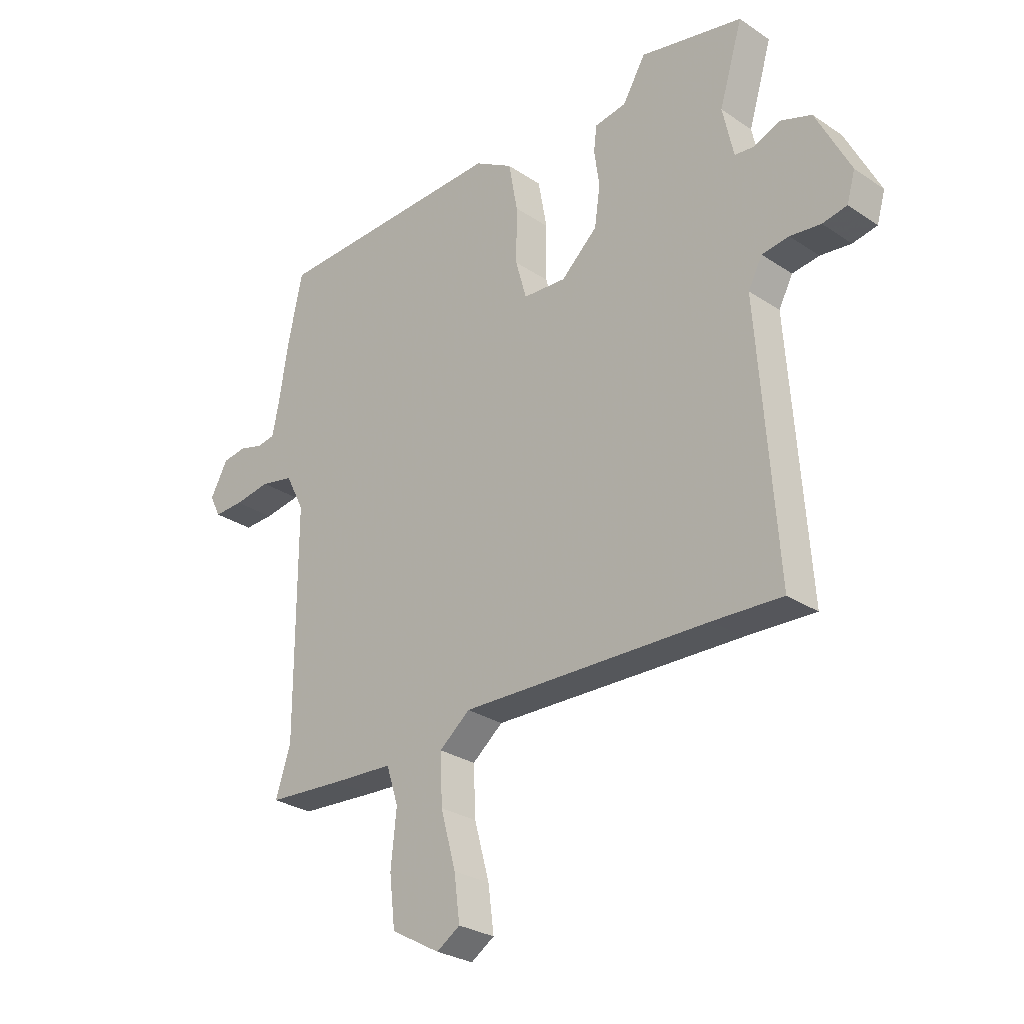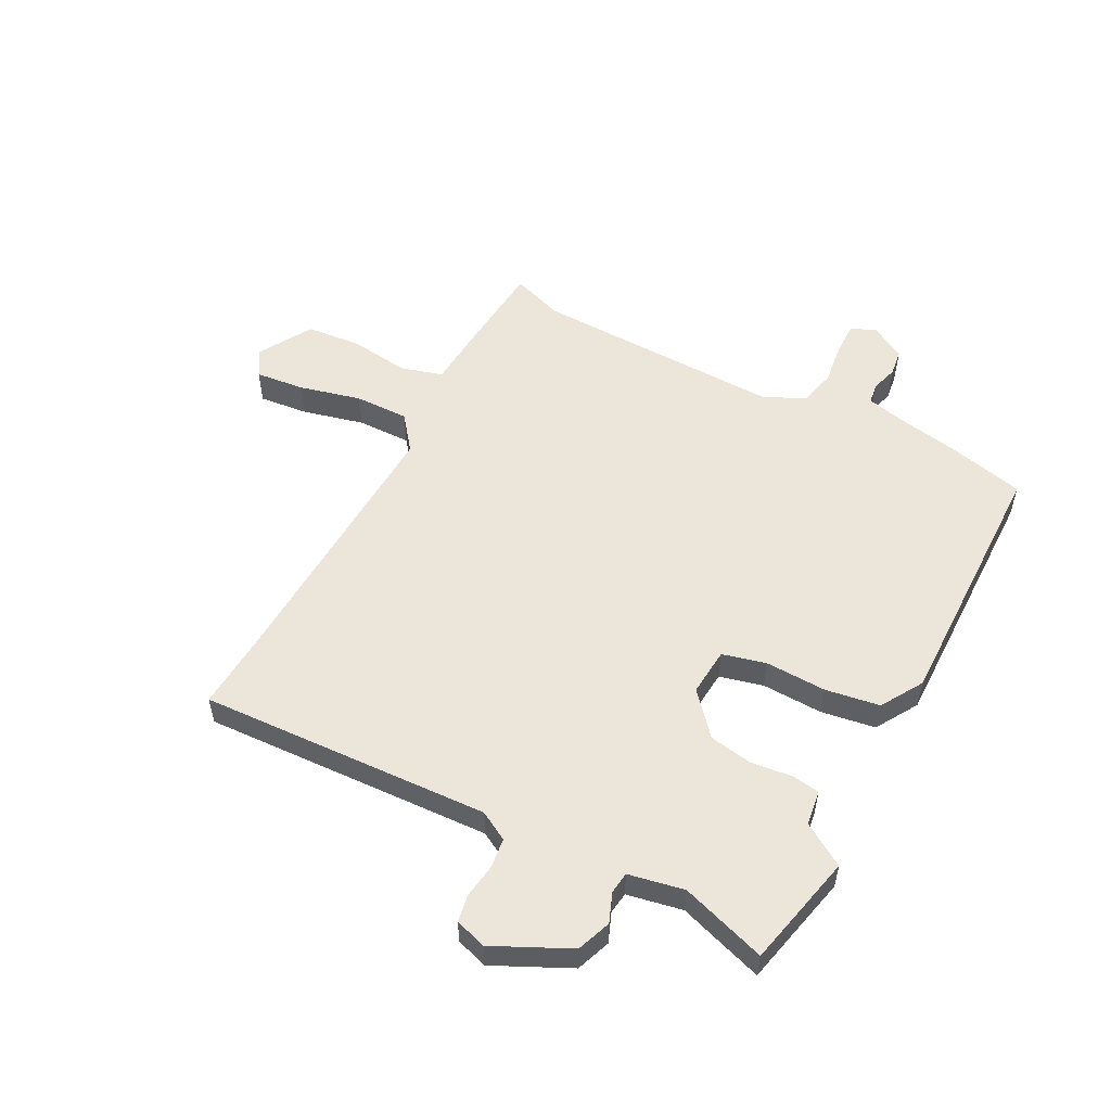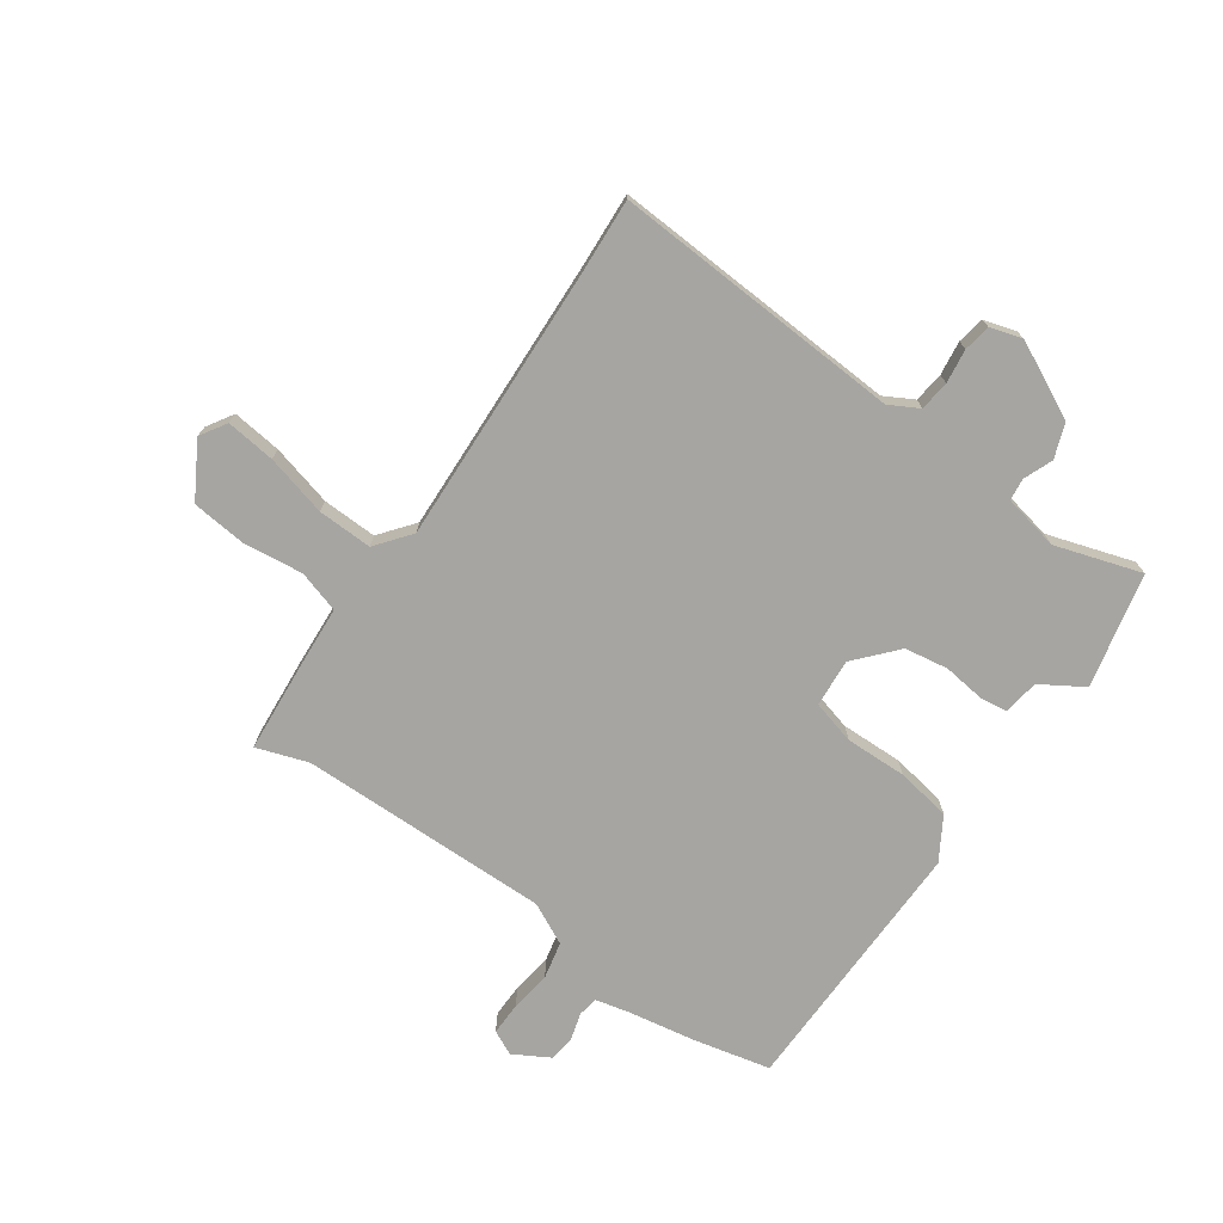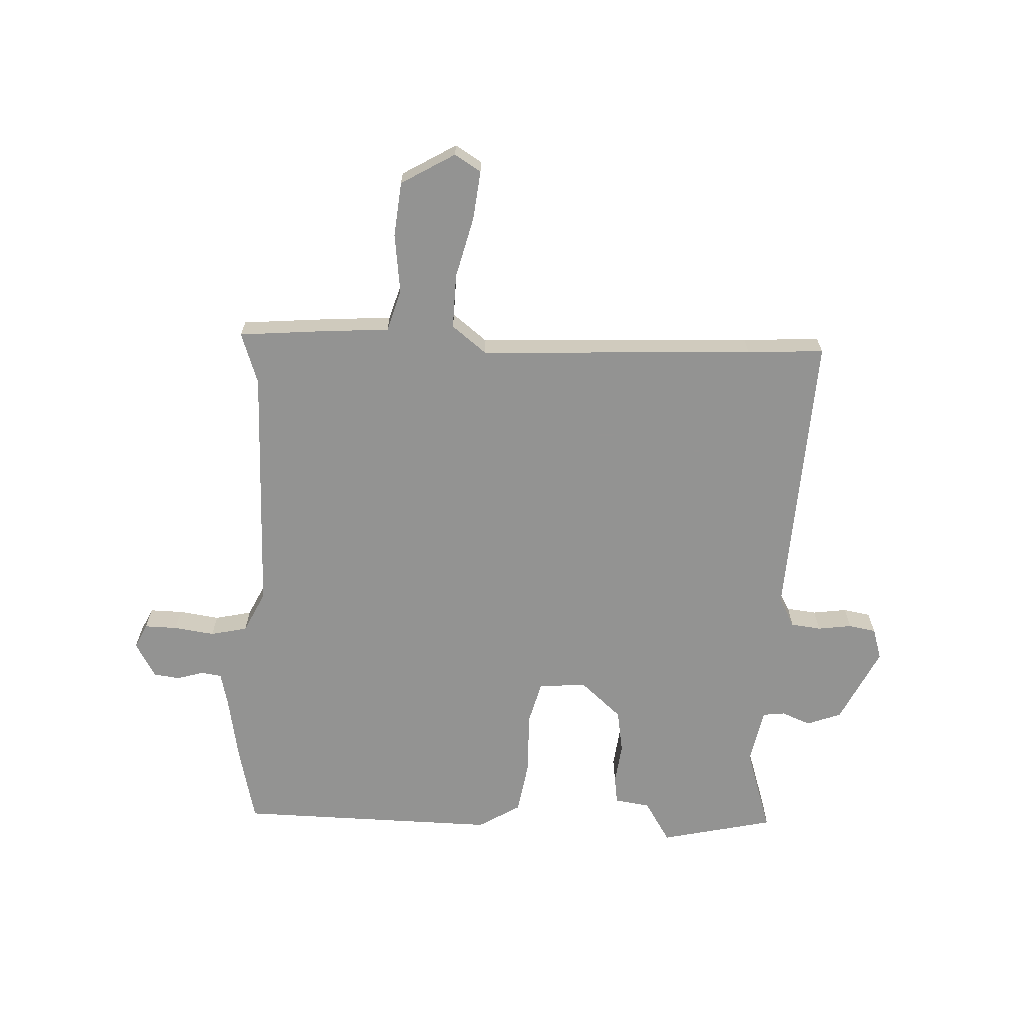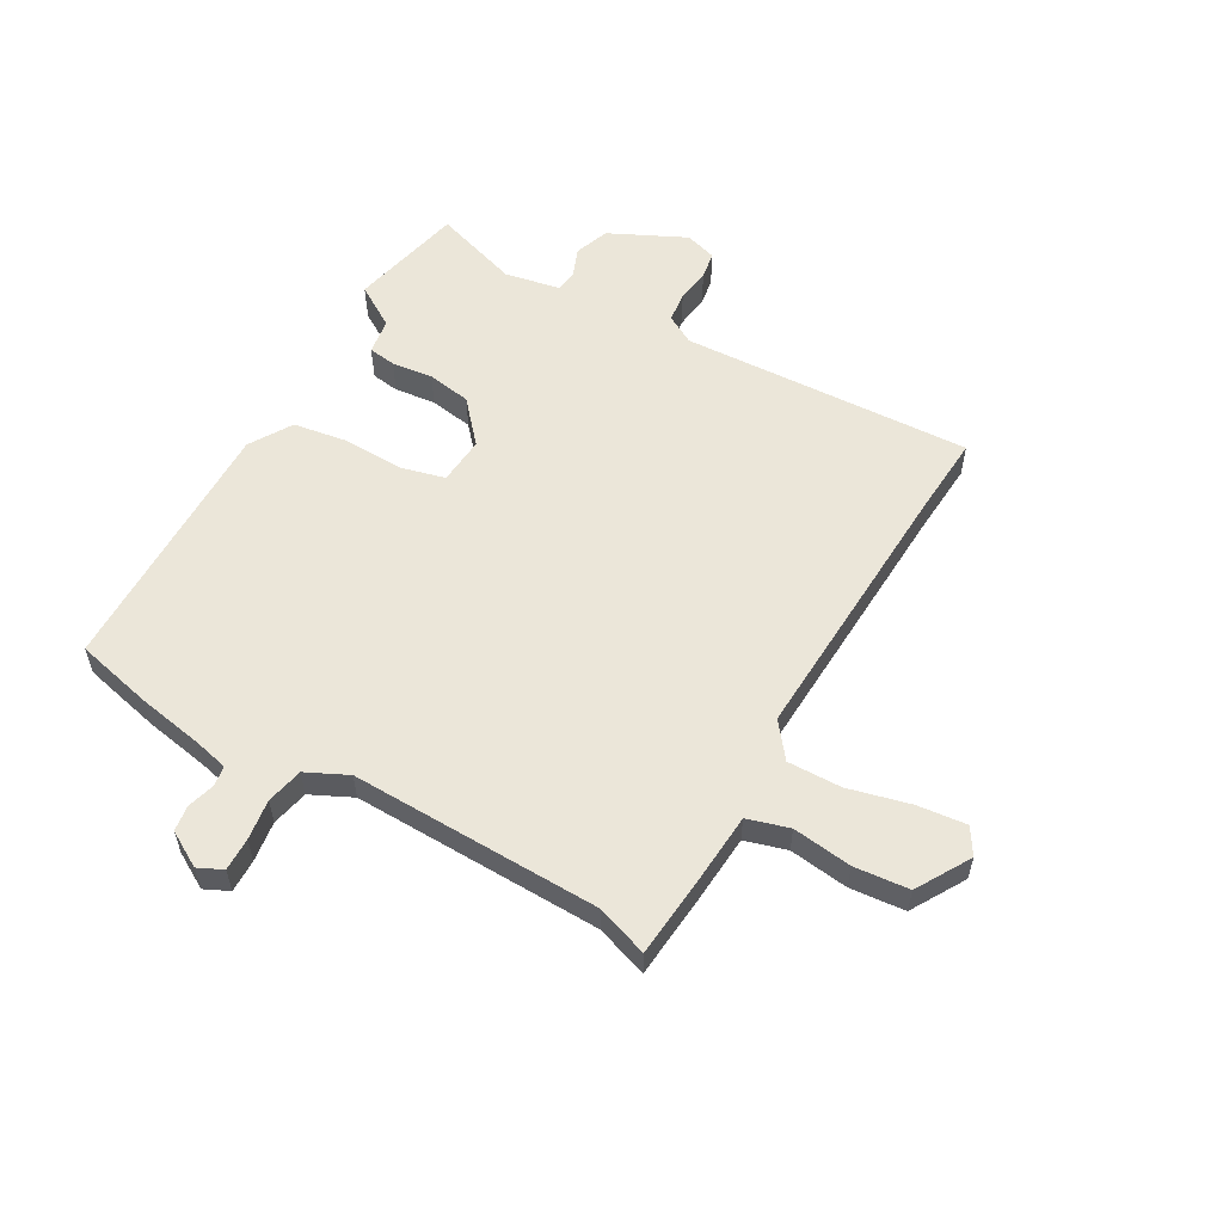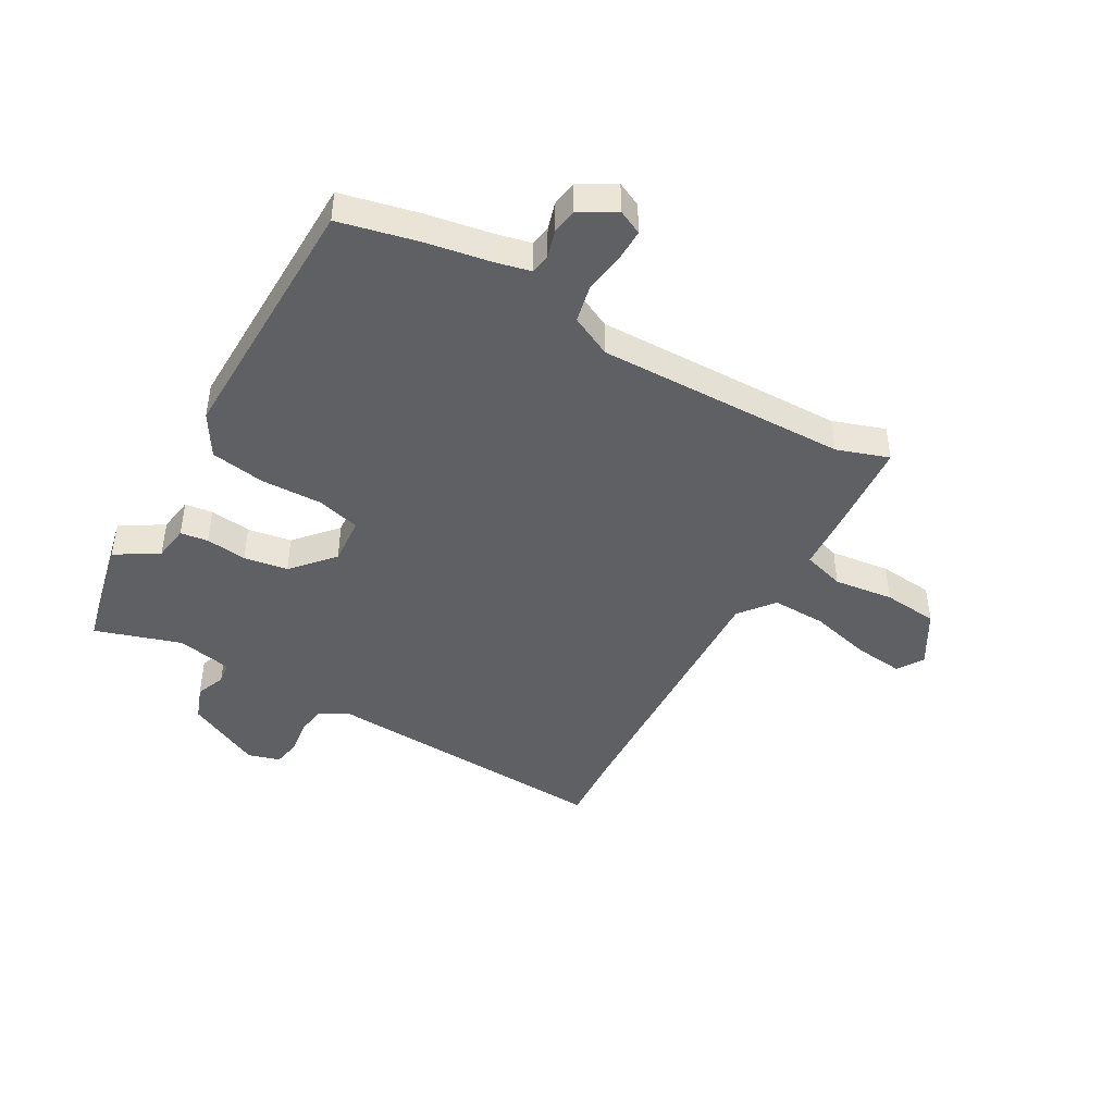
<metadata>
{"format":"obj","ext":"obj","renderer":"f3d","projection":"perspective","resolution":1024,"background":"white","views":[{"elev":-28.0,"azim":-135.3,"up":"+Z"},{"elev":54.5,"azim":-61.1,"up":"+Y"},{"elev":-73.8,"azim":-124.2,"up":"+Y"},{"elev":-66.7,"azim":178.5,"up":"+Y"},{"elev":56.9,"azim":120.8,"up":"+Y"},{"elev":-44.4,"azim":61.3,"up":"+Y"}]}
</metadata>
<code>
v -0.526 0.07 0.495
v -0.328 0.07 0.536
v -0.284 0.07 0.462
v -0.223 0.07 0.452
v -0.217 0.07 0.404
v -0.227 0.07 0.333
v -0.216 0.07 0.257
v -0.146 0.07 0.193
v -0.063 0.07 0.198
v -0.042 0.07 0.273
v -0.043 0.07 0.379
v -0.026 0.07 0.473
v 0.048 0.07 0.516
v 0.5 0.07 0.501
v 0.529 0.07 0.365
v 0.547 0.07 0.252
v 0.56 0.07 0.192
v 0.595 0.07 0.186
v 0.642 0.07 0.199
v 0.687 0.07 0.192
v 0.721 0.07 0.13
v 0.7 0.07 0.088
v 0.643 0.07 0.09
v 0.573 0.07 0.101
v 0.509 0.07 0.088
v 0.473 0.07 0.017
v 0.473 0.07 -0.416
v 0.502 0.07 -0.506
v 0.354 0.07 -0.516
v 0.237 0.07 -0.522
v 0.214 0.07 -0.594
v 0.225 0.07 -0.697
v 0.214 0.07 -0.792
v 0.12 0.07 -0.845
v 0.075 0.07 -0.816
v 0.086 0.07 -0.731
v 0.115 0.07 -0.625
v 0.119 0.07 -0.531
v 0.06 0.07 -0.483
v -0.418 0.07 -0.496
v -0.551 0.07 -0.502
v -0.515 0.07 0.001
v -0.542 0.07 0.052
v -0.594 0.07 0.059
v -0.653 0.07 0.052
v -0.7 0.07 0.061
v -0.716 0.07 0.116
v -0.65 0.07 0.246
v -0.59 0.07 0.267
v -0.54 0.07 0.246
v -0.502 0.07 0.25
v -0.481 0.07 0.346
v -0.526 0 0.495
v -0.328 0 0.536
v -0.284 0 0.462
v -0.223 0 0.452
v -0.217 0 0.404
v -0.227 0 0.333
v -0.216 0 0.257
v -0.146 0 0.193
v -0.063 0 0.198
v -0.042 0 0.273
v -0.043 0 0.379
v -0.026 0 0.473
v 0.048 0 0.516
v 0.5 0 0.501
v 0.529 0 0.365
v 0.547 0 0.252
v 0.56 0 0.192
v 0.595 0 0.186
v 0.642 0 0.199
v 0.687 0 0.192
v 0.721 0 0.13
v 0.7 0 0.088
v 0.643 0 0.09
v 0.573 0 0.101
v 0.509 0 0.088
v 0.473 0 0.017
v 0.473 0 -0.416
v 0.502 0 -0.506
v 0.354 0 -0.516
v 0.237 0 -0.522
v 0.214 0 -0.594
v 0.225 0 -0.697
v 0.214 0 -0.792
v 0.12 0 -0.845
v 0.075 0 -0.816
v 0.086 0 -0.731
v 0.115 0 -0.625
v 0.119 0 -0.531
v 0.06 0 -0.483
v -0.418 0 -0.496
v -0.551 0 -0.502
v -0.515 0 0.001
v -0.542 0 0.052
v -0.594 0 0.059
v -0.653 0 0.052
v -0.7 0 0.061
v -0.716 0 0.116
v -0.65 0 0.246
v -0.59 0 0.267
v -0.54 0 0.246
v -0.502 0 0.25
v -0.481 0 0.346
f 48 49 50
f 47 48 50
f 46 47 50
f 45 46 50
f 44 45 50
f 43 44 50 51
f 42 43 51 52
f 40 41 42 52
f 35 36 37
f 34 35 37
f 33 34 37
f 32 33 37
f 31 32 37
f 30 31 37 38
f 27 28 29 30
f 30 38 39
f 27 30 39
f 26 27 39
f 22 23 24
f 21 22 24
f 20 21 24
f 19 20 24
f 18 19 24
f 17 18 24 25
f 26 39 40
f 25 26 40
f 17 25 40
f 16 17 40
f 14 15 16
f 13 14 16
f 12 13 16
f 11 12 16
f 10 11 16
f 3 4 5 6
f 3 6 7
f 2 3 7
f 1 2 7
f 52 1 7
f 40 52 7 8
f 9 10 16
f 9 16 40
f 8 9 40
f 102 101 100
f 102 100 99
f 102 99 98
f 102 98 97
f 102 97 96
f 103 102 96 95
f 104 103 95 94
f 104 94 93 92
f 89 88 87
f 89 87 86
f 89 86 85
f 89 85 84
f 89 84 83
f 90 89 83 82
f 82 81 80 79
f 91 90 82
f 91 82 79
f 91 79 78
f 76 75 74
f 76 74 73
f 76 73 72
f 76 72 71
f 76 71 70
f 77 76 70 69
f 92 91 78
f 92 78 77
f 92 77 69
f 92 69 68
f 68 67 66
f 68 66 65
f 68 65 64
f 68 64 63
f 68 63 62
f 58 57 56 55
f 59 58 55
f 59 55 54
f 59 54 53
f 59 53 104
f 60 59 104 92
f 68 62 61
f 92 68 61
f 92 61 60
f 1 53 54 2
f 2 54 55 3
f 3 55 56 4
f 4 56 57 5
f 5 57 58 6
f 6 58 59 7
f 7 59 60 8
f 8 60 61 9
f 9 61 62 10
f 10 62 63 11
f 11 63 64 12
f 12 64 65 13
f 13 65 66 14
f 14 66 67 15
f 15 67 68 16
f 16 68 69 17
f 17 69 70 18
f 18 70 71 19
f 19 71 72 20
f 20 72 73 21
f 21 73 74 22
f 22 74 75 23
f 23 75 76 24
f 24 76 77 25
f 25 77 78 26
f 26 78 79 27
f 27 79 80 28
f 28 80 81 29
f 29 81 82 30
f 30 82 83 31
f 31 83 84 32
f 32 84 85 33
f 33 85 86 34
f 34 86 87 35
f 35 87 88 36
f 36 88 89 37
f 37 89 90 38
f 38 90 91 39
f 39 91 92 40
f 40 92 93 41
f 41 93 94 42
f 42 94 95 43
f 43 95 96 44
f 44 96 97 45
f 45 97 98 46
f 46 98 99 47
f 47 99 100 48
f 48 100 101 49
f 49 101 102 50
f 50 102 103 51
f 51 103 104 52
f 52 104 53 1

</code>
